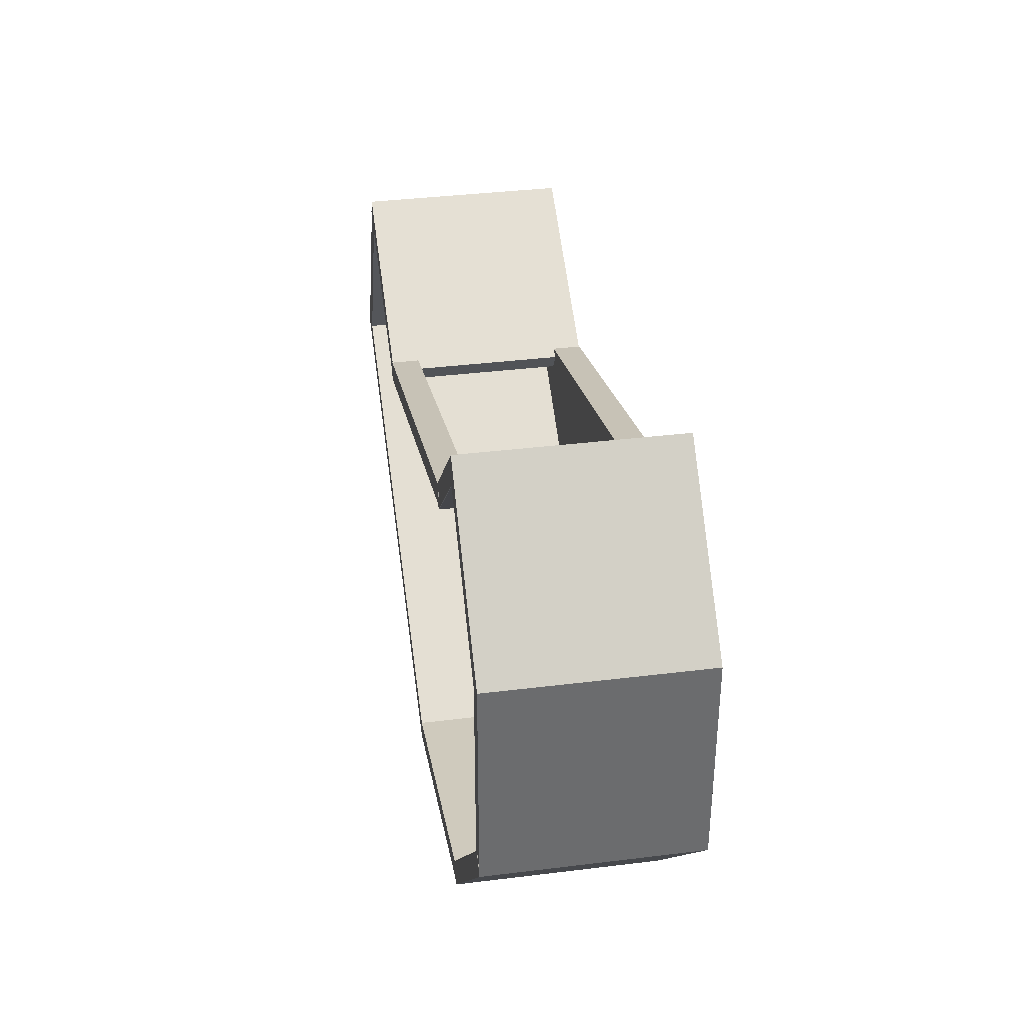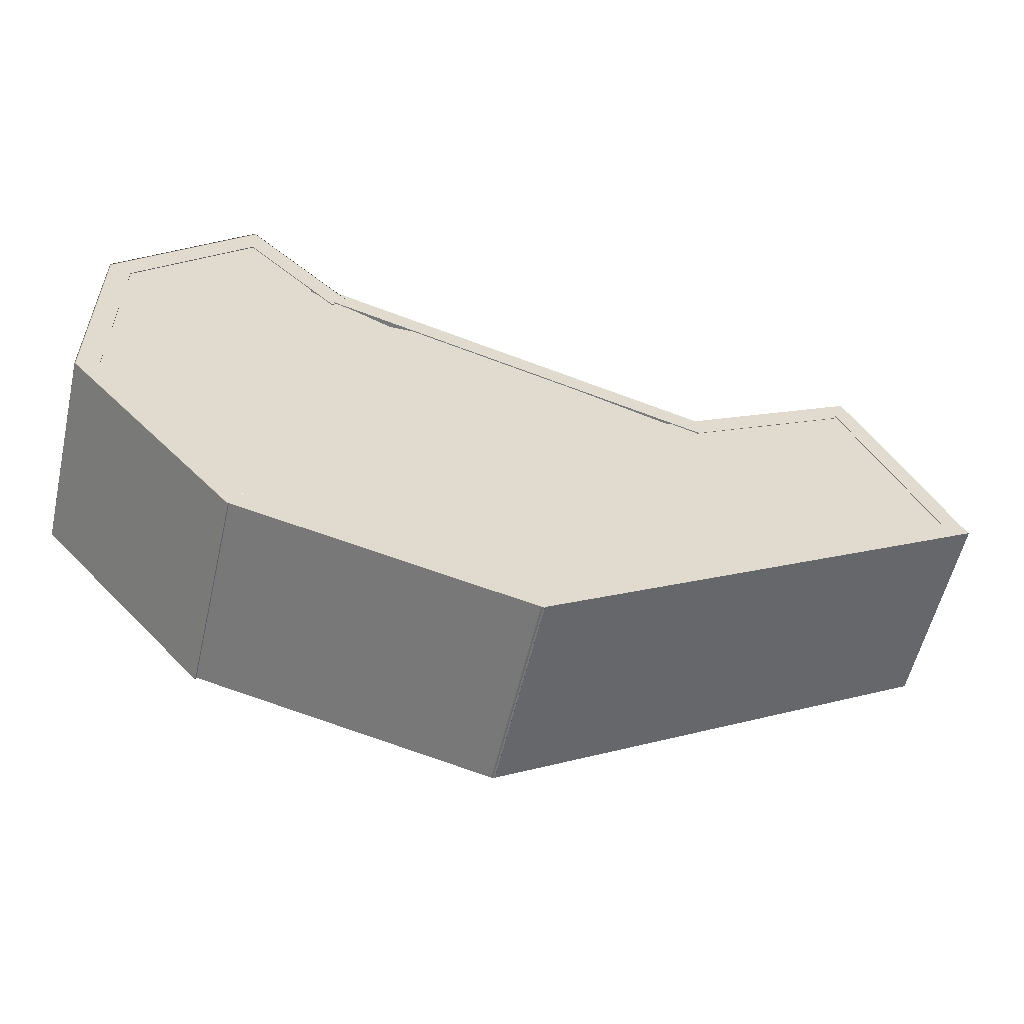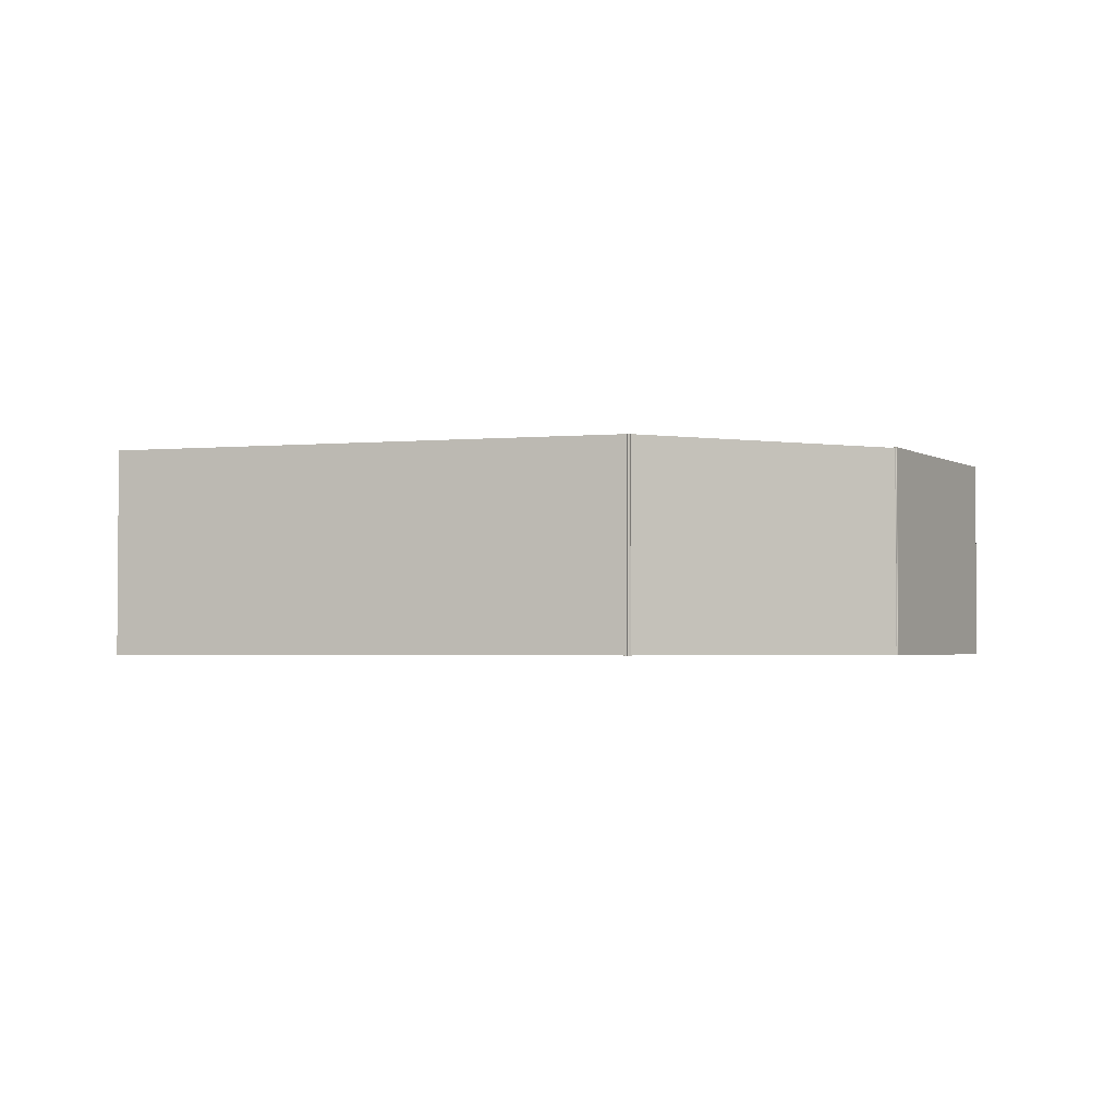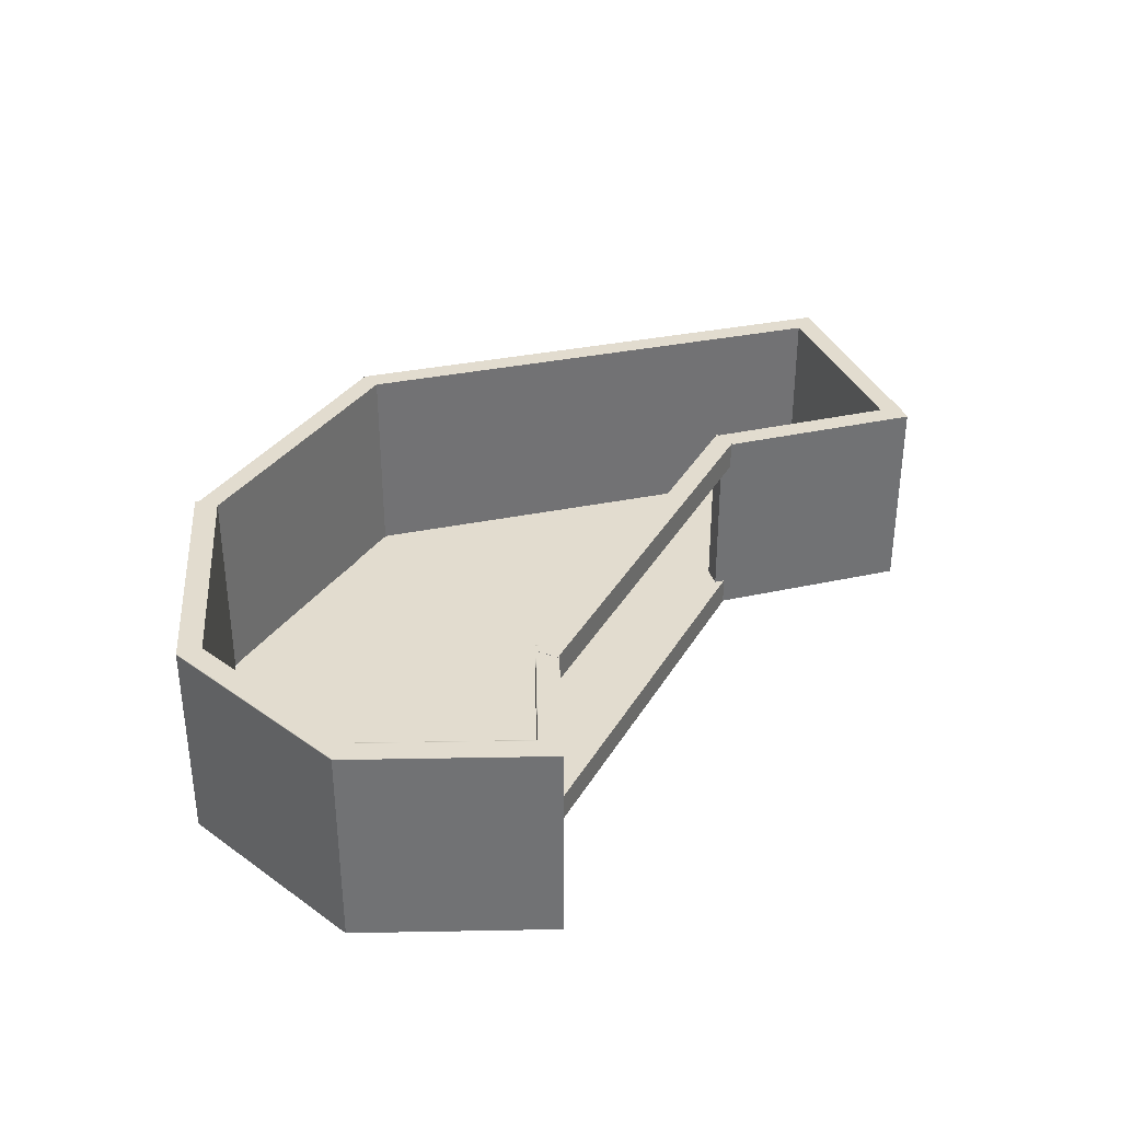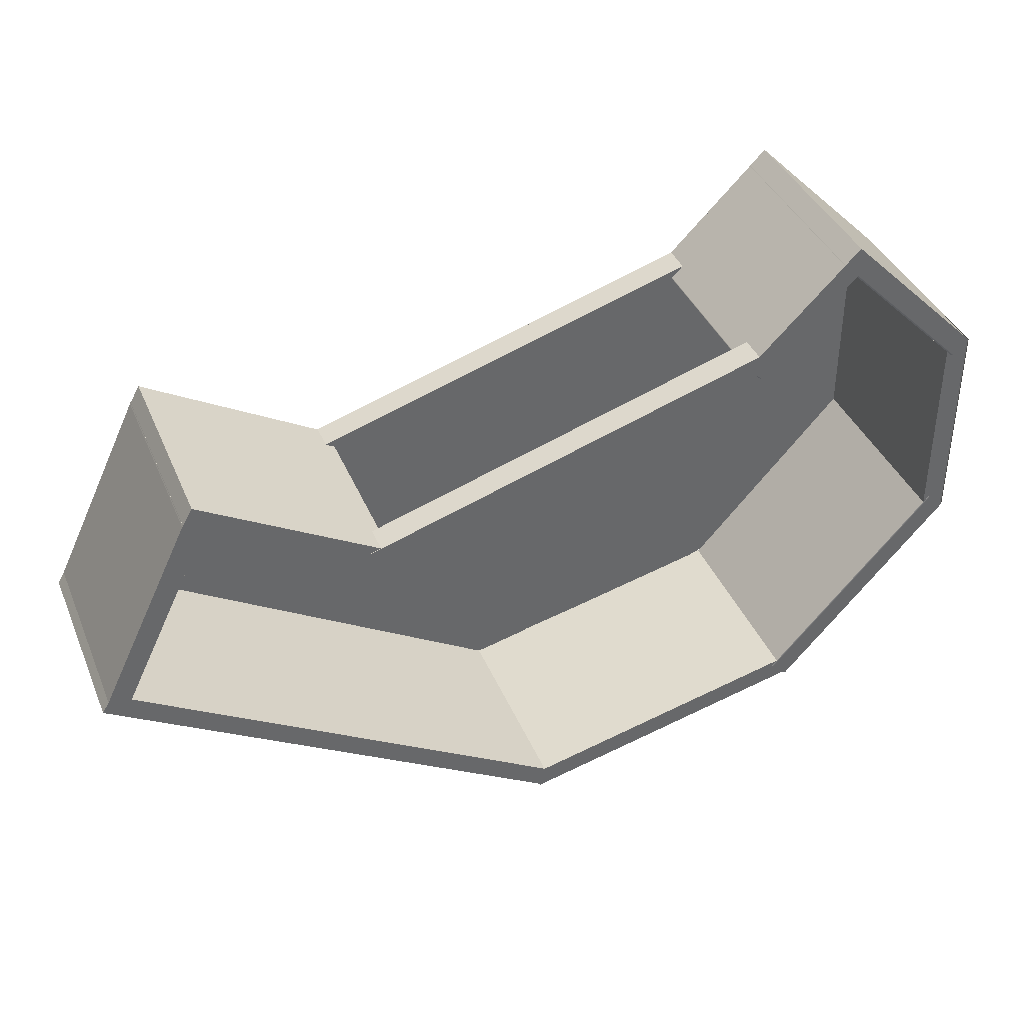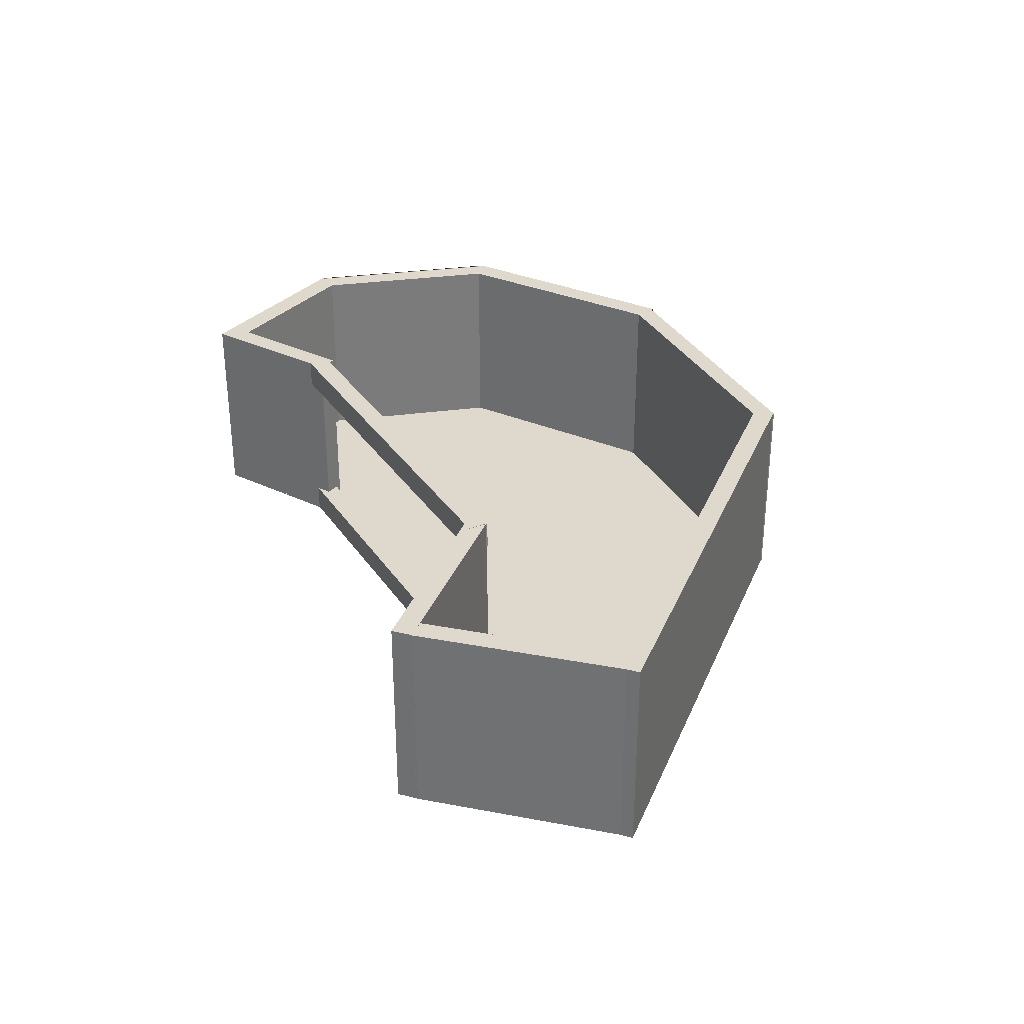
<metadata>
{"format":"obj","ext":"obj","renderer":"f3d","projection":"perspective","resolution":1024,"background":"white","views":[{"elev":36.9,"azim":-99.1,"up":"+Z"},{"elev":-56.9,"azim":-13.0,"up":"+Z"},{"elev":-2.4,"azim":166.8,"up":"+Y"},{"elev":34.6,"azim":-46.4,"up":"+Y"},{"elev":39.1,"azim":158.6,"up":"+Z"},{"elev":32.0,"azim":79.2,"up":"+Y"}]}
</metadata>
<code>
g default
v -91.22 0.001913 -1.57
v -87.45 0.001913 -3.461
v -98.47 0.001913 -8.362
v -95.51 0.001913 -6.433
v -86.84 0.001913 -6.001
v -81.94 0.001913 -8.362
v -76.43 0.001913 -8.362
v -98.47 0.001913 -13.26
v -92.96 0.001913 -13.26
v -87.45 0.001913 -13.26
v -81.94 0.001913 -13.26
v -76.43 0.001913 -9.631
v -70.92 0.001913 -11.35
v -65.41 0.001913 -13.26
v -59.9 0.001913 -11.47
v -55.23 0.001913 -8.661
v -53.72 0.001913 -7.842
v -98.47 0.001913 -18.16
v -96.31 0.001913 -20.32
v -87.45 0.001913 -18.16
v -81.94 0.001913 -18.16
v -76.43 0.001913 -18.16
v -70.92 0.001913 -18.16
v -65.41 0.001913 -18.16
v -59.9 0.001913 -18.16
v -51.15 0.001913 -19.54
v -48.89 0.001913 -18.16
v -93.84 0.001913 -23.07
v -87.45 0.001913 -23.07
v -81.94 0.001913 -23.07
v -76.43 0.001913 -23.07
v -70.92 0.001913 -23.07
v -65.41 0.001913 -23.07
v -58.14 0.001913 -23.66
v -55.24 0.001913 -23.07
v -90.69 0.001913 -27.97
v -87.45 0.001913 -29.25
v -81.94 0.001913 -30.56
v -76.43 0.001913 -31.79
v -70.92 0.001913 -27.97
v -65.41 0.001913 -27.97
v -59.9 0.001913 -25.96
v -76.43 0.001913 -32.87
v -70.92 0.001913 -32.34
v -65.41 0.001913 -28.85
v -90.78 -0.04577 -0.1821
v -89.95 -0.04577 -1.013
v -89.95 11.17 -1.013
v -98.45 11.17 -7.846
v -97.61 11.17 -8.676
v -98.45 -0.04577 -7.846
v -97.61 -0.04577 -8.676
v -98.45 -0.04577 -7.834
v -97.27 -0.04577 -7.834
v -98.45 11.17 -7.834
v -97.27 11.17 -7.834
v -98.45 11.17 -19.56
v -97.27 11.17 -19.56
v -98.45 -0.04577 -19.56
v -97.27 -0.04577 -19.56
v -98.44 -0.04577 -19.57
v -97.57 -0.04577 -18.78
v -98.44 11.17 -19.57
v -97.57 11.17 -18.78
v -89.05 11.17 -30.04
v -88.18 11.17 -29.26
v -89.05 -0.04577 -30.04
v -88.18 -0.04577 -29.26
v -89.21 -0.04577 -29.97
v -88.94 -0.04577 -28.83
v -89.21 11.17 -29.97
v -88.94 11.17 -28.83
v -72.94 11.17 -33.89
v -72.66 11.17 -32.75
v -72.94 -0.04577 -33.89
v -72.66 -0.04577 -32.75
v -48.64 -0.04577 -17.87
v -48.04 -0.04577 -18.88
v -48.64 11.17 -17.87
v -48.04 11.17 -18.88
v -73.69 11.17 -32.91
v -73.08 11.17 -33.92
v -73.69 -0.04577 -32.91
v -73.08 -0.04577 -33.92
v -54.52 -0.04577 -8.284
v -53.46 -0.04577 -7.774
v -54.52 11.17 -8.284
v -53.46 11.17 -7.774
v -49.43 11.17 -18.85
v -48.37 11.17 -18.34
v -49.43 -0.04577 -18.85
v -48.37 -0.04577 -18.34
v -54 -0.02461 -6.841
v -53.42 -0.02461 -7.86
v -54 11.19 -6.841
v -53.42 11.19 -7.86
v -64.18 11.19 -12.67
v -63.6 11.19 -13.68
v -64.18 -0.02461 -12.67
v -63.6 -0.02461 -13.68
v -90.97 -0.04577 -1.672
v -90.13 -0.04577 -0.8412
v -90.97 11.17 -1.672
v -90.13 11.17 -0.8412
v -85.51 11.17 -7.131
v -84.68 11.17 -6.3
v -85.51 -0.04577 -7.131
v -84.68 -0.04577 -6.3
v -90.84 -0.07678 -0.0996
v -90 -0.07678 -0.9347
v -90 11.2 -0.9347
v -90.84 11.2 -0.0996
v -97.71 11.2 -8.641
v -98.54 11.2 -7.806
v -98.54 -0.07678 -7.806
v -98.54 -0.07678 -7.794
v -98.54 -0.07678 -19.59
v -98.54 11.2 -7.794
v -98.54 11.2 -19.59
v -97.66 11.2 -18.8
v -98.54 11.2 -19.59
v -88.22 11.2 -29.33
v -89.1 11.2 -30.12
v -98.54 -0.07678 -19.59
v -89.1 -0.07678 -30.12
v -85.85 9.662 -6.702
v -85.49 9.662 -5.574
v -85.49 11.21 -5.574
v -85.85 11.21 -6.702
v -63.12 11.21 -12.56
v -63.47 11.21 -13.69
v -63.12 9.662 -12.56
v -63.47 9.662 -13.69
v -85.85 -0.05776 -6.702
v -85.49 -0.05776 -5.574
v -85.49 1.493 -5.574
v -85.85 1.493 -6.702
v -63.12 1.493 -12.56
v -63.47 1.493 -13.69
v -63.12 -0.05776 -12.56
v -63.47 -0.05776 -13.69
v -90.19 11.2 -0.7624
v -91.02 11.2 -1.597
v -84.7 11.2 -6.251
v -85.53 11.2 -7.087
v -84.7 -0.07678 -6.251
v -90.19 -0.07678 -0.7624
g polySurface6 area_tortugas:Plane002
f 1 2 5 4
f 3 4 9 8
f 4 5 10 9
f 5 6 11 10
f 6 7 12 11
f 8 9 19 18
f 9 10 20 19
f 10 11 21 20
f 11 12 22 21
f 12 13 23 22
f 13 14 24 23
f 14 15 25 24
f 15 16 26 25
f 16 17 27 26
f 19 20 29 28
f 20 21 30 29
f 21 22 31 30
f 22 23 32 31
f 23 24 33 32
f 24 25 34 33
f 25 26 35 34
f 28 29 37 36
f 29 30 38 37
f 30 31 39 38
f 31 32 40 39
f 32 33 41 40
f 33 34 42 41
f 39 40 44 43
f 40 41 45 44
f 109 110 111 112
f 112 111 113 114
f 49 50 52 51
f 51 52 47 46
f 47 52 50 48
f 115 109 112 114
f 53 54 56 55
f 55 56 58 57
f 57 58 60 59
f 59 60 54 53
f 54 60 58 56
f 117 116 118 119
f 61 62 64 63
f 121 120 122 123
f 65 66 68 67
f 67 68 62 61
f 62 68 66 64
f 125 124 121 123
f 69 70 72 71
f 71 72 74 73
f 73 74 76 75
f 75 76 70 69
f 70 76 74 72
f 75 69 71 73
f 77 78 80 79
f 79 80 82 81
f 81 82 84 83
f 83 84 78 77
f 78 84 82 80
f 83 77 79 81
f 85 86 88 87
f 87 88 90 89
f 89 90 92 91
f 91 92 86 85
f 86 92 90 88
f 91 85 87 89
f 93 94 96 95
f 95 96 98 97
f 97 98 100 99
f 99 100 94 93
f 94 100 98 96
f 99 93 95 97
f 126 127 128 129
f 129 128 130 131
f 131 130 132 133
f 133 132 127 126
f 127 132 130 128
f 133 126 129 131
f 134 135 136 137
f 137 136 138 139
f 139 138 140 141
f 141 140 135 134
f 135 140 138 136
f 141 134 137 139
f 101 102 104 103
f 143 142 144 145
f 105 106 108 107
f 107 108 102 101
f 147 146 144 142
f 107 101 103 105
f 46 47 110 109
f 47 48 111 110
f 48 50 113 111
f 50 49 114 113
f 51 46 109 115
f 49 51 115 114
f 59 53 116 117
f 53 55 118 116
f 55 57 119 118
f 57 59 117 119
f 63 64 120 121
f 64 66 122 120
f 66 65 123 122
f 67 61 124 125
f 61 63 121 124
f 65 67 125 123
f 103 104 142 143
f 106 105 145 144
f 105 103 143 145
f 102 108 146 147
f 108 106 144 146
f 104 102 147 142

</code>
